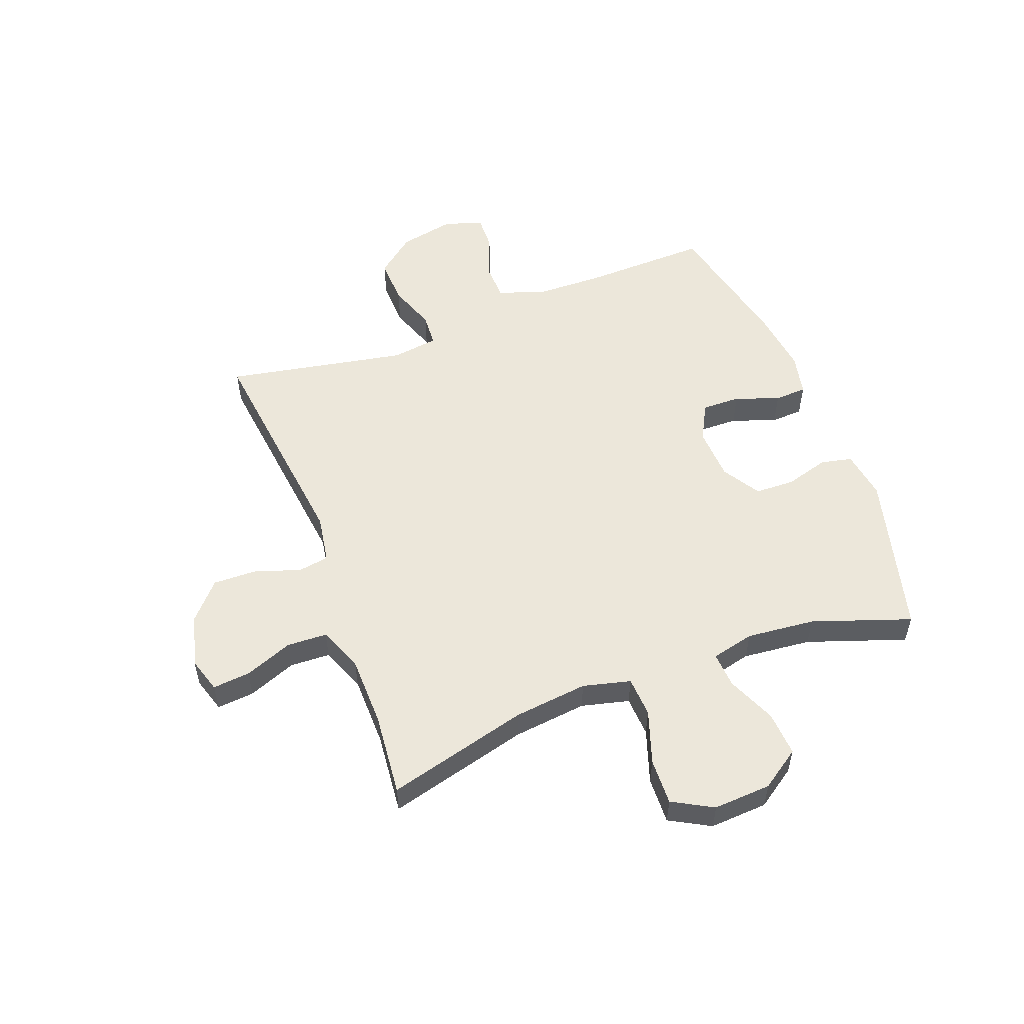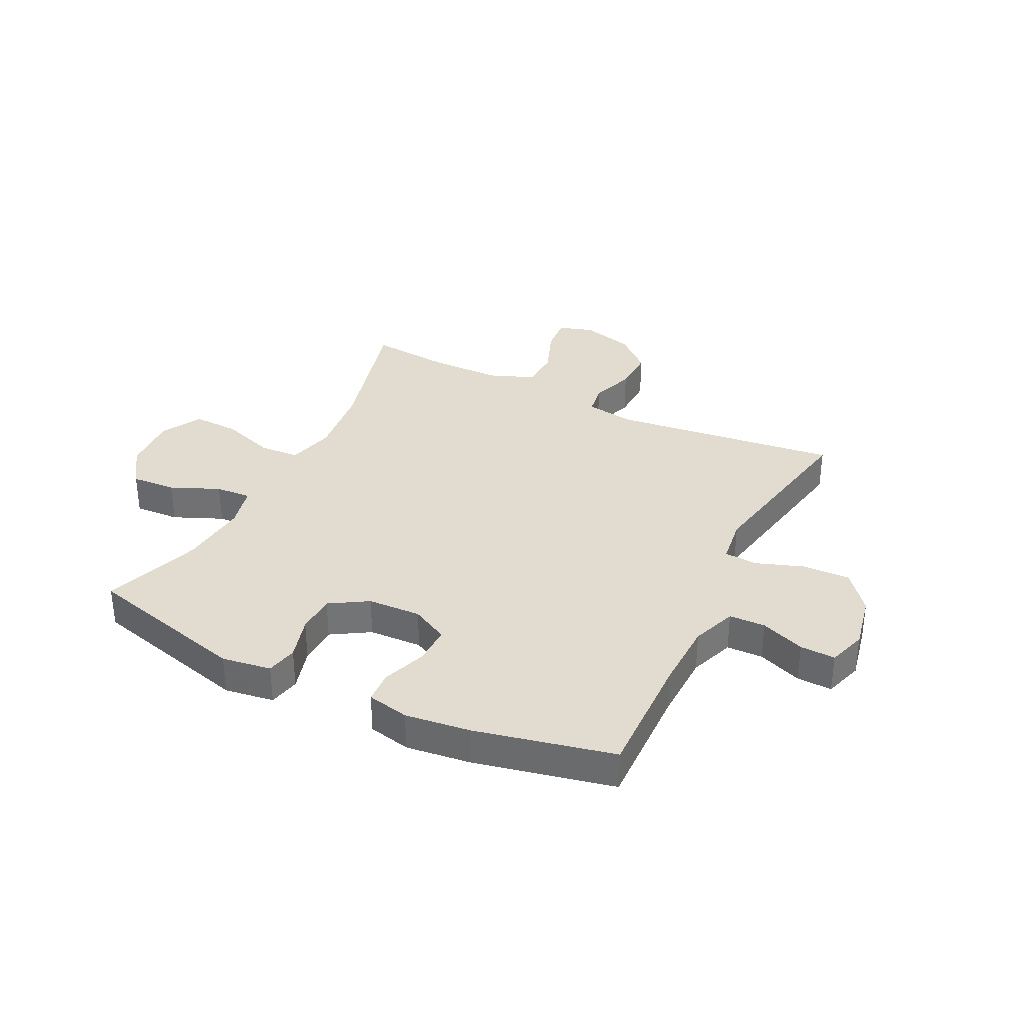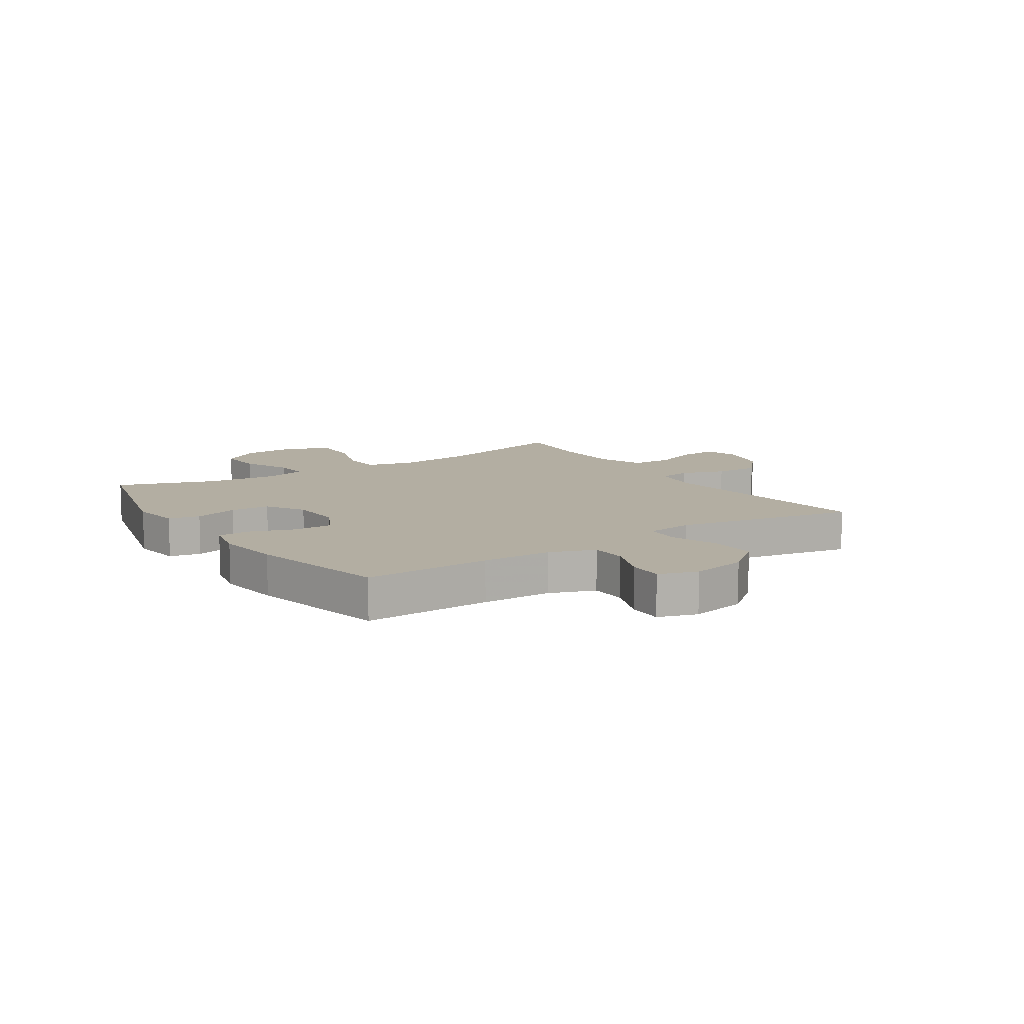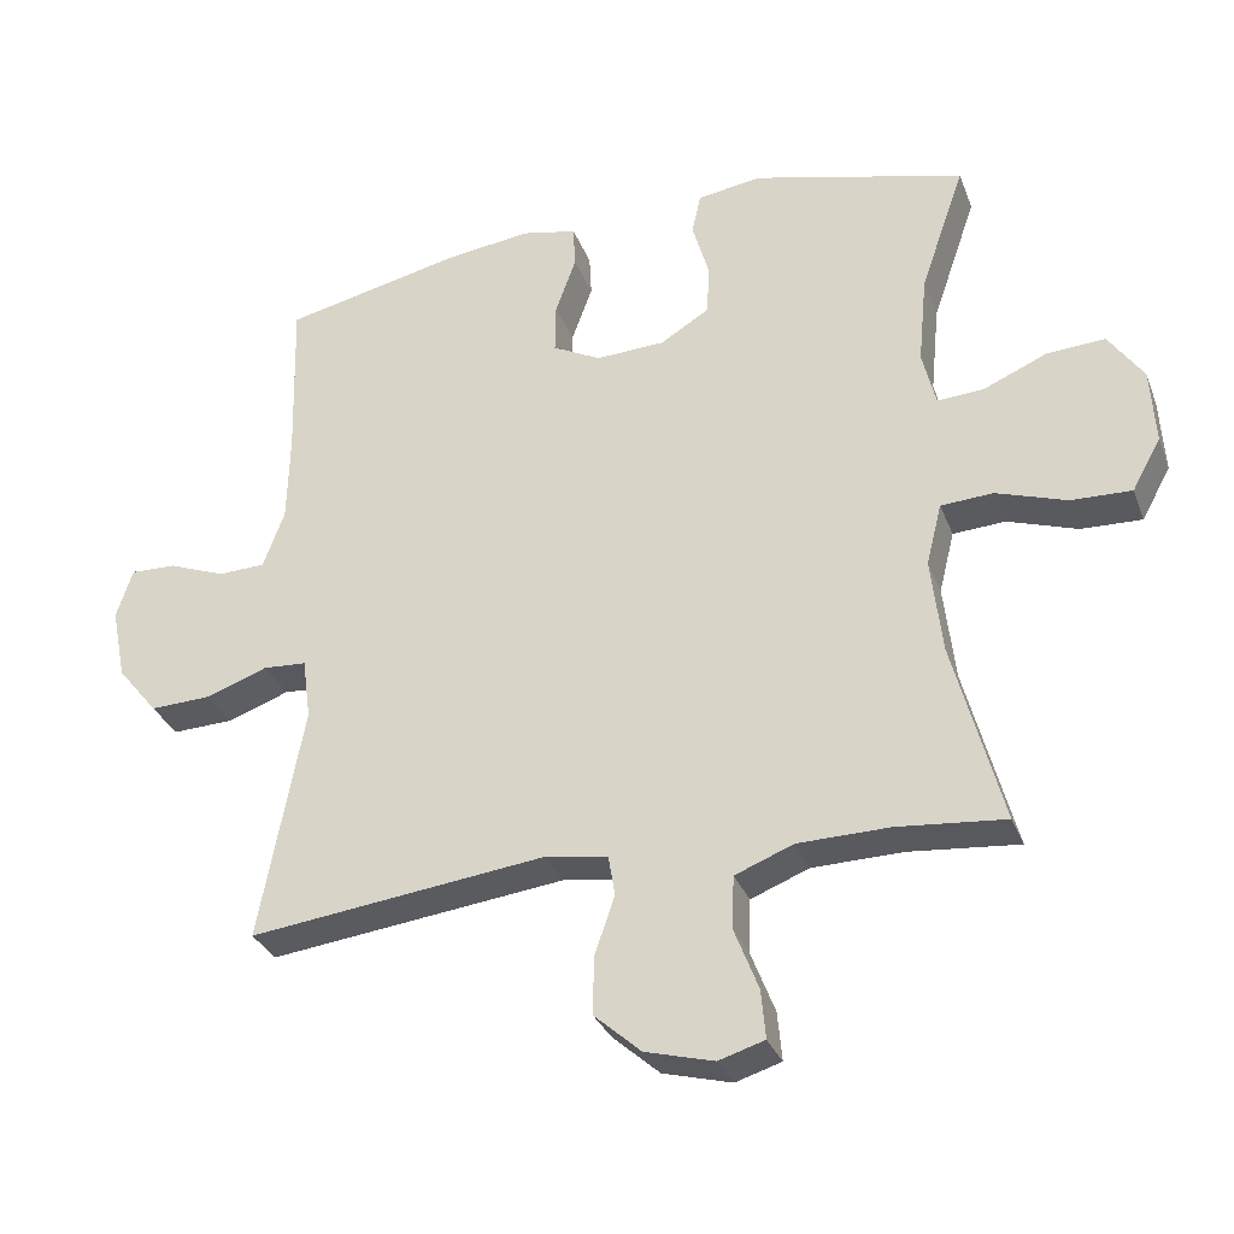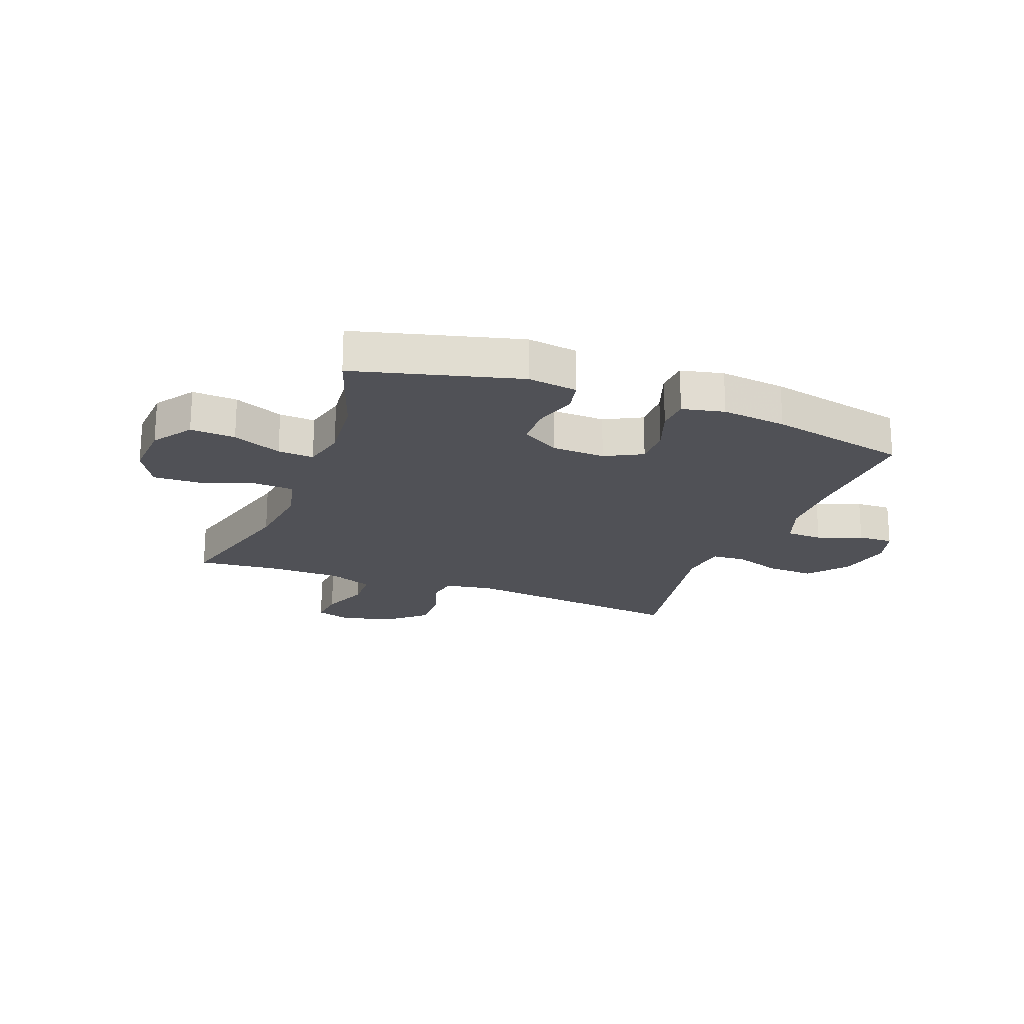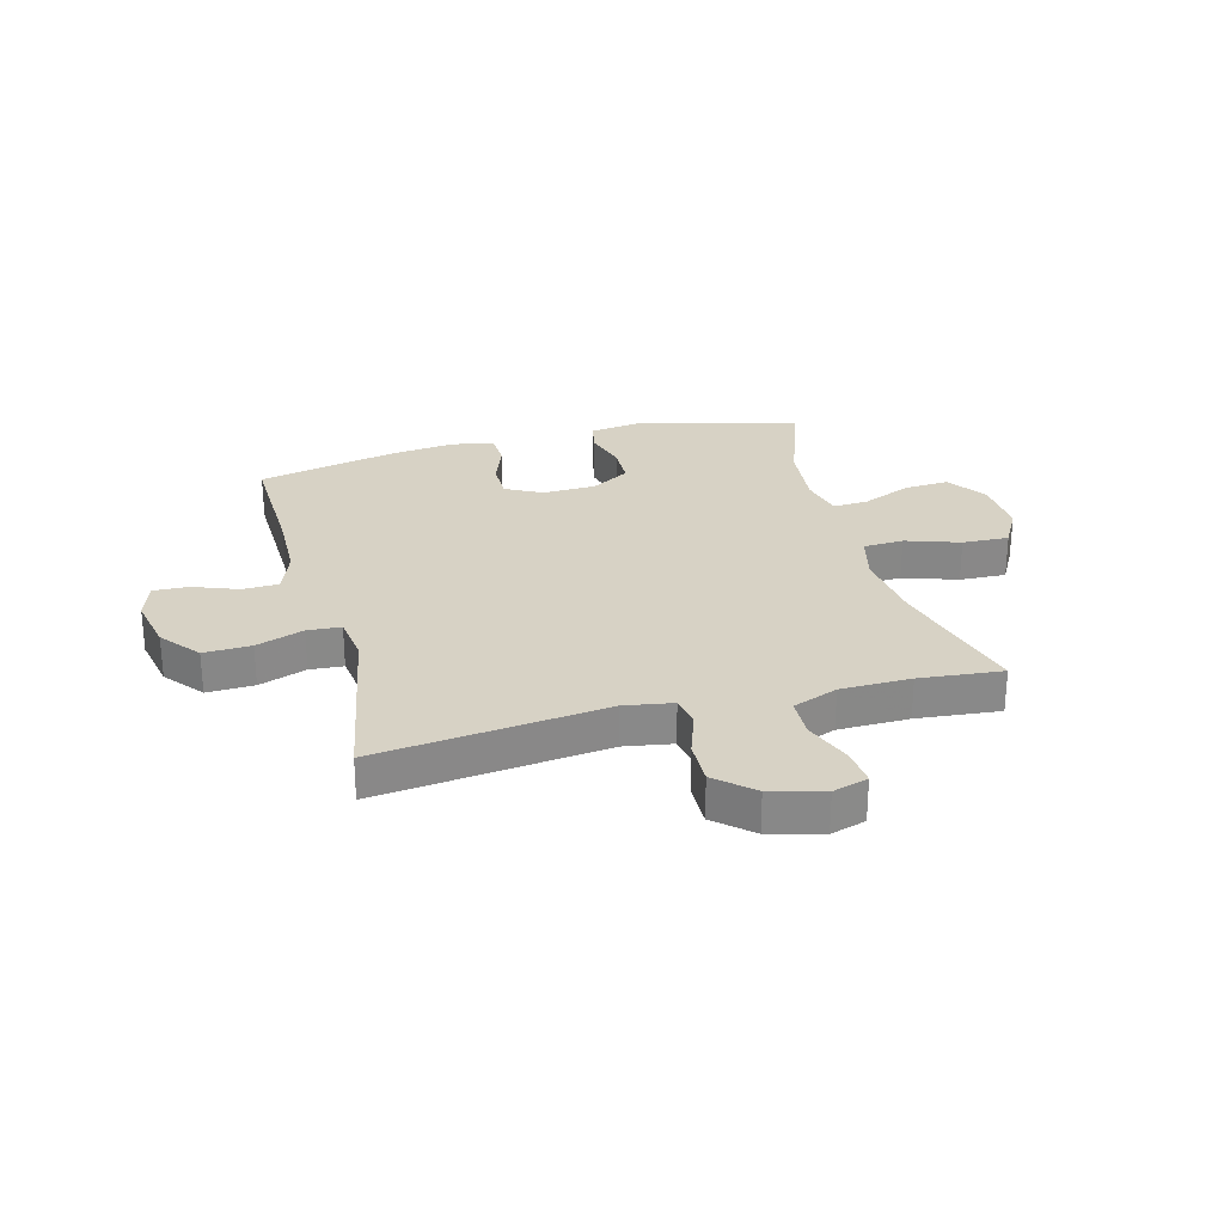
<metadata>
{"format":"obj","ext":"obj","renderer":"f3d","projection":"perspective","resolution":1024,"background":"white","views":[{"elev":53.9,"azim":-110.7,"up":"+Y"},{"elev":34.3,"azim":26.3,"up":"+Y"},{"elev":10.8,"azim":56.6,"up":"+Y"},{"elev":-31.6,"azim":-161.0,"up":"+Z"},{"elev":-20.4,"azim":-20.8,"up":"+Y"},{"elev":27.3,"azim":165.1,"up":"+Y"}]}
</metadata>
<code>
v -0.5 0.07 -0.5
v -0.434 0.07 -0.25
v -0.419 0.07 -0.119
v -0.44 0.07 -0.035
v -0.511 0.07 -0.031
v -0.606 0.07 -0.063
v -0.688 0.07 -0.066
v -0.727 0.07 0.005
v -0.721 0.07 0.107
v -0.674 0.07 0.176
v -0.595 0.07 0.171
v -0.509 0.07 0.134
v -0.446 0.07 0.13
v -0.428 0.07 0.206
v -0.44 0.07 0.327
v -0.5 0.07 0.5
v -0.212 0.07 0.575
v -0.125 0.07 0.562
v -0.113 0.07 0.507
v -0.135 0.07 0.43
v -0.133 0.07 0.36
v -0.066 0.07 0.319
v 0.028 0.07 0.315
v 0.093 0.07 0.349
v 0.092 0.07 0.417
v 0.064 0.07 0.495
v 0.067 0.07 0.552
v 0.141 0.07 0.568
v 0.255 0.07 0.554
v 0.5 0.07 0.5
v 0.494 0.07 0.277
v 0.497 0.07 0.155
v 0.526 0.07 0.076
v 0.59 0.07 0.074
v 0.668 0.07 0.104
v 0.73 0.07 0.106
v 0.752 0.07 0.038
v 0.732 0.07 -0.06
v 0.677 0.07 -0.128
v 0.594 0.07 -0.125
v 0.51 0.07 -0.095
v 0.451 0.07 -0.099
v 0.44 0.07 -0.182
v 0.5 0.07 -0.5
v 0.097 0.07 -0.452
v 0.012 0.07 -0.466
v 0.003 0.07 -0.521
v 0.03 0.07 -0.599
v 0.032 0.07 -0.678
v -0.032 0.07 -0.735
v -0.125 0.07 -0.76
v -0.187 0.07 -0.741
v -0.181 0.07 -0.675
v -0.148 0.07 -0.59
v -0.151 0.07 -0.519
v -0.23 0.07 -0.488
v -0.354 0.07 -0.486
v -0.5 0 -0.5
v -0.434 0 -0.25
v -0.419 0 -0.119
v -0.44 0 -0.035
v -0.511 0 -0.031
v -0.606 0 -0.063
v -0.688 0 -0.066
v -0.727 0 0.005
v -0.721 0 0.107
v -0.674 0 0.176
v -0.595 0 0.171
v -0.509 0 0.134
v -0.446 0 0.13
v -0.428 0 0.206
v -0.44 0 0.327
v -0.5 0 0.5
v -0.212 0 0.575
v -0.125 0 0.562
v -0.113 0 0.507
v -0.135 0 0.43
v -0.133 0 0.36
v -0.066 0 0.319
v 0.028 0 0.315
v 0.093 0 0.349
v 0.092 0 0.417
v 0.064 0 0.495
v 0.067 0 0.552
v 0.141 0 0.568
v 0.255 0 0.554
v 0.5 0 0.5
v 0.494 0 0.277
v 0.497 0 0.155
v 0.526 0 0.076
v 0.59 0 0.074
v 0.668 0 0.104
v 0.73 0 0.106
v 0.752 0 0.038
v 0.732 0 -0.06
v 0.677 0 -0.128
v 0.594 0 -0.125
v 0.51 0 -0.095
v 0.451 0 -0.099
v 0.44 0 -0.182
v 0.5 0 -0.5
v 0.097 0 -0.452
v 0.012 0 -0.466
v 0.003 0 -0.521
v 0.03 0 -0.599
v 0.032 0 -0.678
v -0.032 0 -0.735
v -0.125 0 -0.76
v -0.187 0 -0.741
v -0.181 0 -0.675
v -0.148 0 -0.59
v -0.151 0 -0.519
v -0.23 0 -0.488
v -0.354 0 -0.486
f 51 52 53 54
f 51 54 55
f 50 51 55
f 47 48 49 50
f 47 50 55
f 46 47 55 56
f 43 44 45
f 42 43 45 46
f 38 39 40 41
f 38 41 42
f 37 38 42
f 34 35 36 37
f 33 34 37 42
f 32 33 42 46
f 28 29 30 31
f 25 26 27 28
f 24 25 28 31
f 23 24 31 32
f 17 18 19 20
f 15 16 17 20
f 14 15 20 21
f 13 14 21 22
f 9 10 11 12
f 9 12 13
f 8 9 13
f 5 6 7 8
f 4 5 8 13
f 3 4 13 22
f 57 1 2
f 32 46 56 57
f 22 23 32 57
f 2 3 22 57
f 111 110 109 108
f 112 111 108
f 112 108 107
f 107 106 105 104
f 112 107 104
f 113 112 104 103
f 102 101 100
f 103 102 100 99
f 98 97 96 95
f 99 98 95
f 99 95 94
f 94 93 92 91
f 99 94 91 90
f 103 99 90 89
f 88 87 86 85
f 85 84 83 82
f 88 85 82 81
f 89 88 81 80
f 77 76 75 74
f 77 74 73 72
f 78 77 72 71
f 79 78 71 70
f 69 68 67 66
f 70 69 66
f 70 66 65
f 65 64 63 62
f 70 65 62 61
f 79 70 61 60
f 59 58 114
f 114 113 103 89
f 114 89 80 79
f 114 79 60 59
f 1 58 59 2
f 2 59 60 3
f 3 60 61 4
f 4 61 62 5
f 5 62 63 6
f 6 63 64 7
f 7 64 65 8
f 8 65 66 9
f 9 66 67 10
f 10 67 68 11
f 11 68 69 12
f 12 69 70 13
f 13 70 71 14
f 14 71 72 15
f 15 72 73 16
f 16 73 74 17
f 17 74 75 18
f 18 75 76 19
f 19 76 77 20
f 20 77 78 21
f 21 78 79 22
f 22 79 80 23
f 23 80 81 24
f 24 81 82 25
f 25 82 83 26
f 26 83 84 27
f 27 84 85 28
f 28 85 86 29
f 29 86 87 30
f 30 87 88 31
f 31 88 89 32
f 32 89 90 33
f 33 90 91 34
f 34 91 92 35
f 35 92 93 36
f 36 93 94 37
f 37 94 95 38
f 38 95 96 39
f 39 96 97 40
f 40 97 98 41
f 41 98 99 42
f 42 99 100 43
f 43 100 101 44
f 44 101 102 45
f 45 102 103 46
f 46 103 104 47
f 47 104 105 48
f 48 105 106 49
f 49 106 107 50
f 50 107 108 51
f 51 108 109 52
f 52 109 110 53
f 53 110 111 54
f 54 111 112 55
f 55 112 113 56
f 56 113 114 57
f 57 114 58 1

</code>
